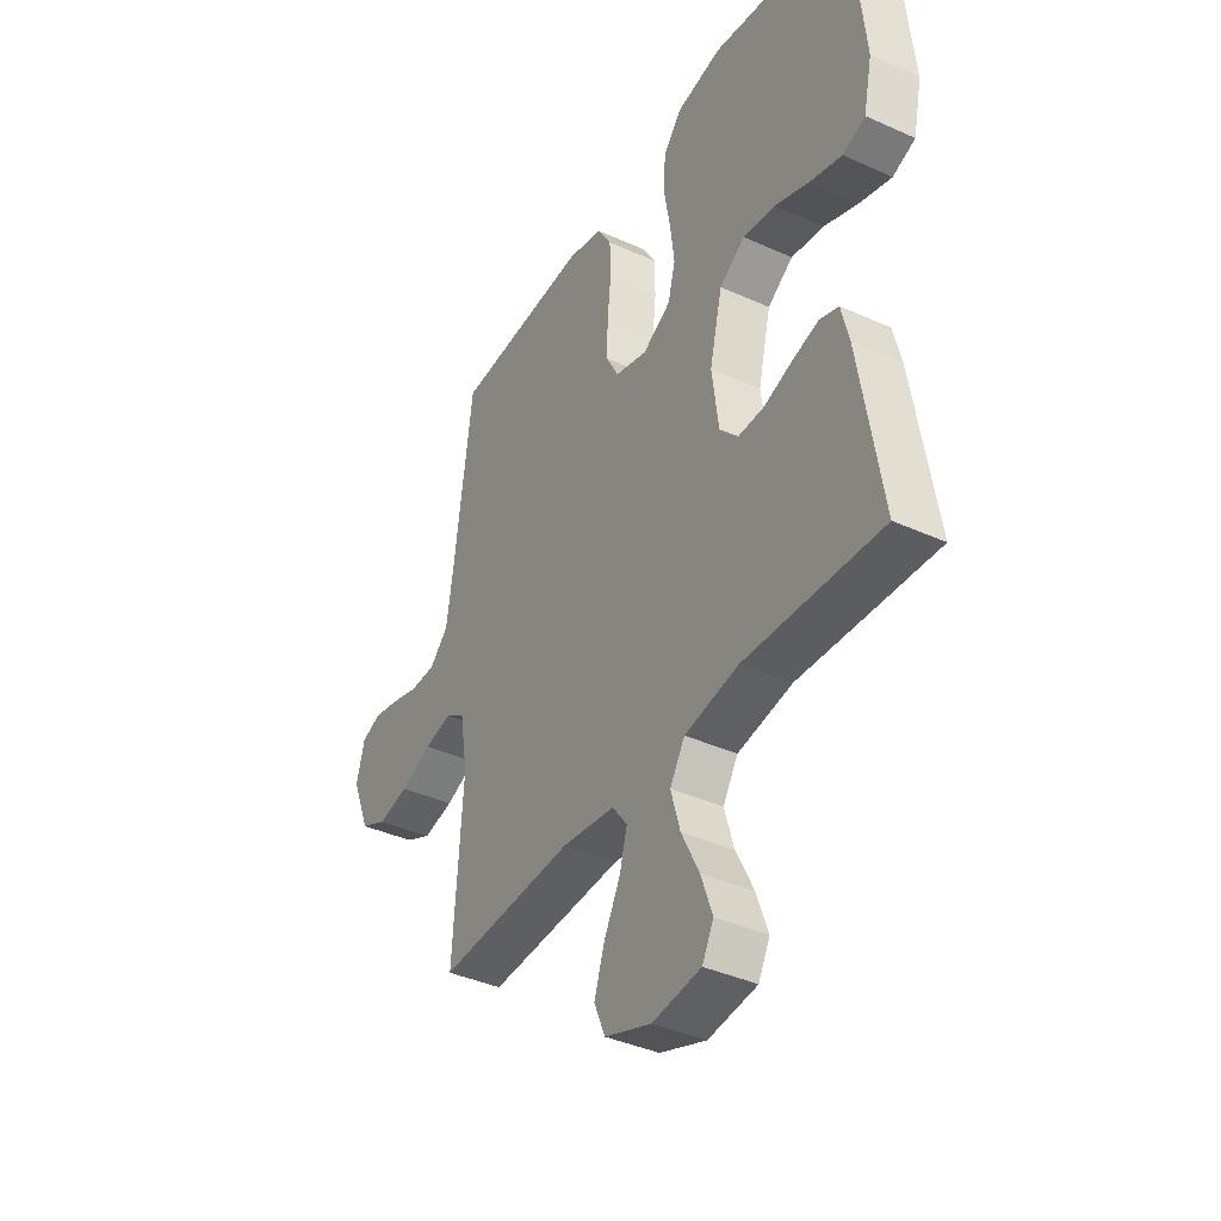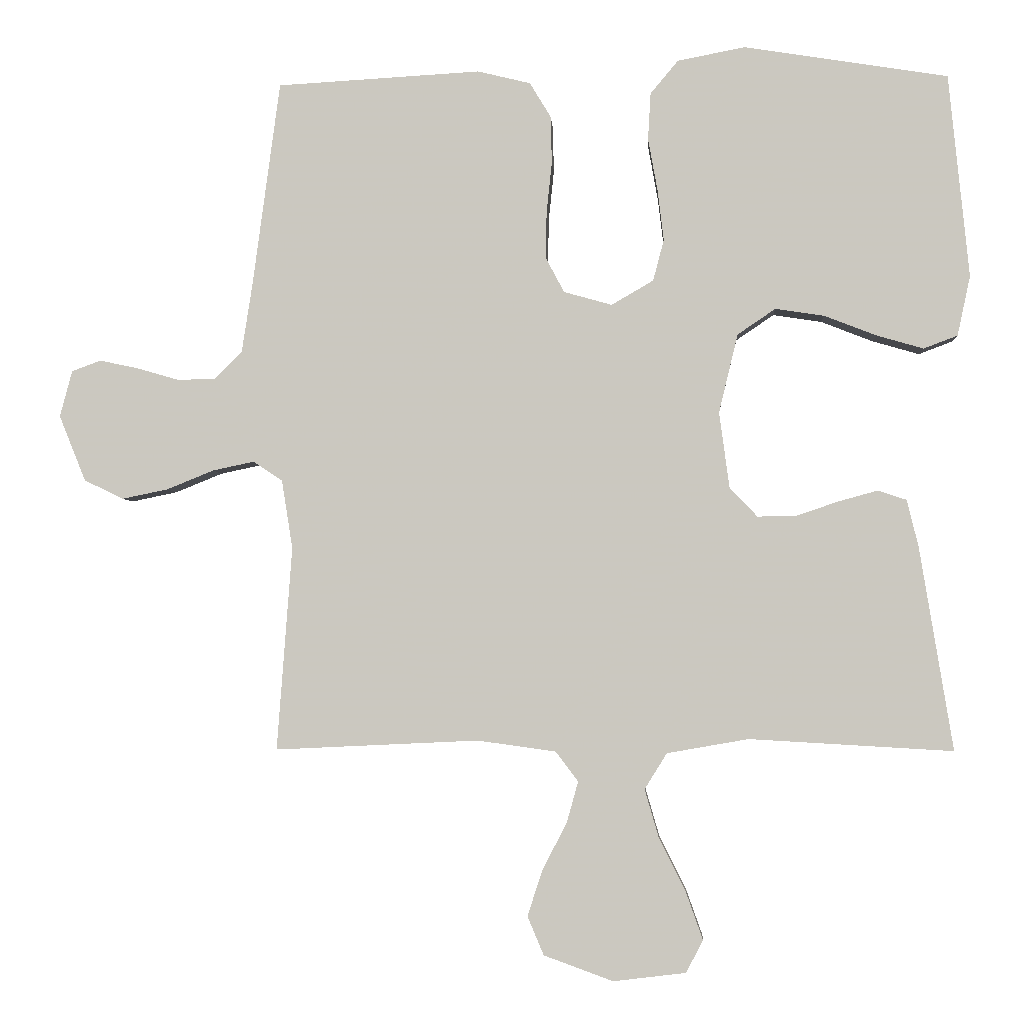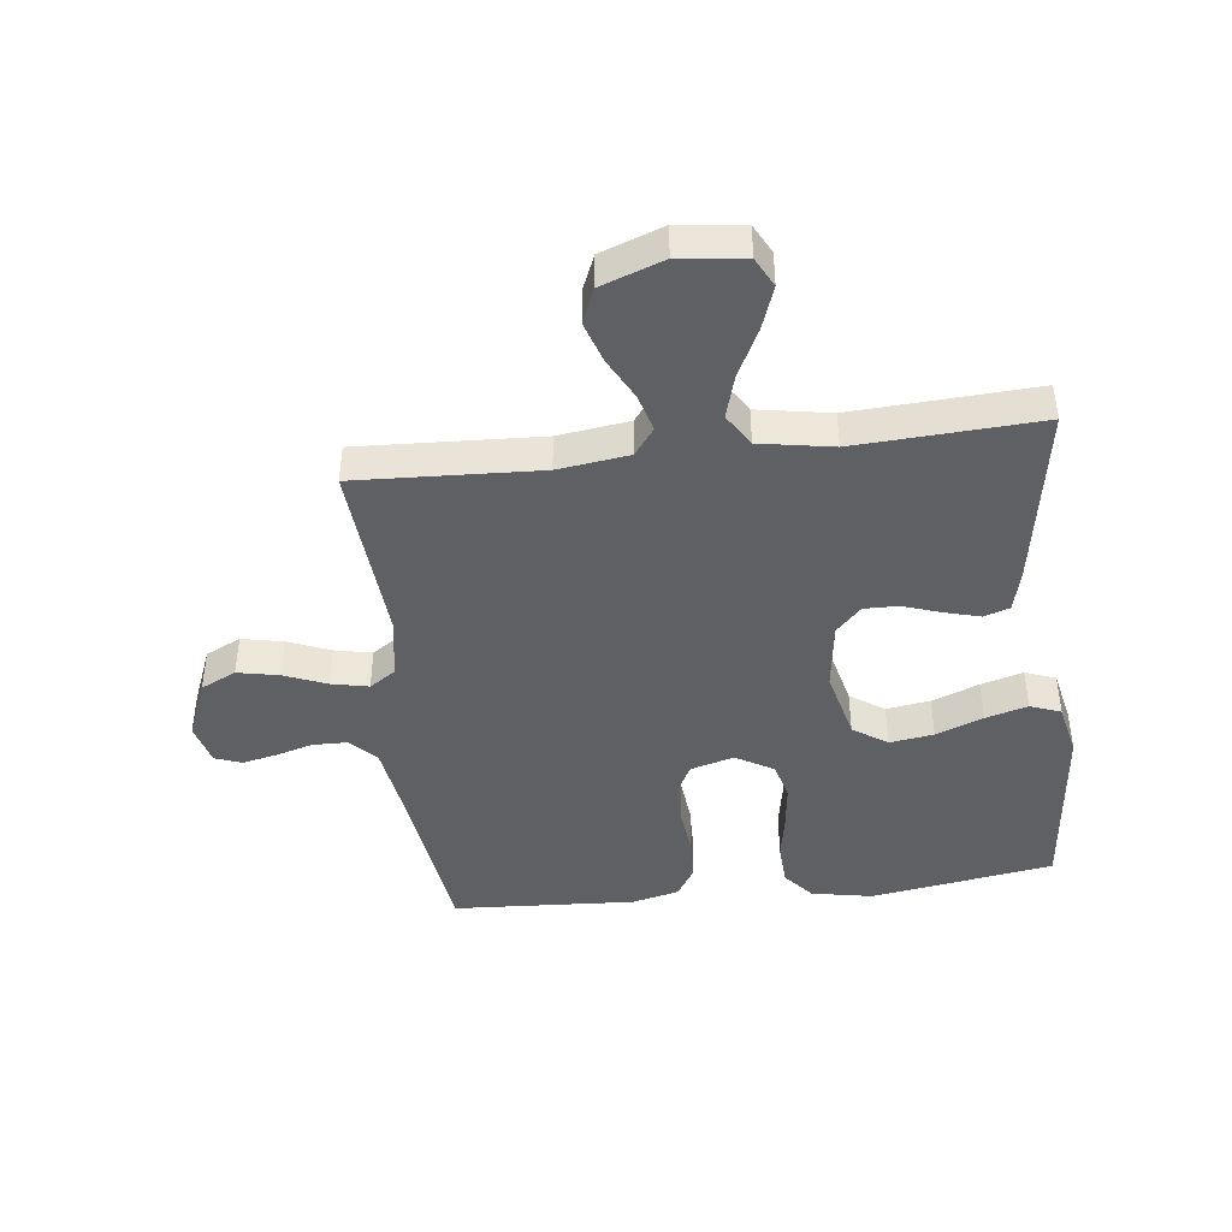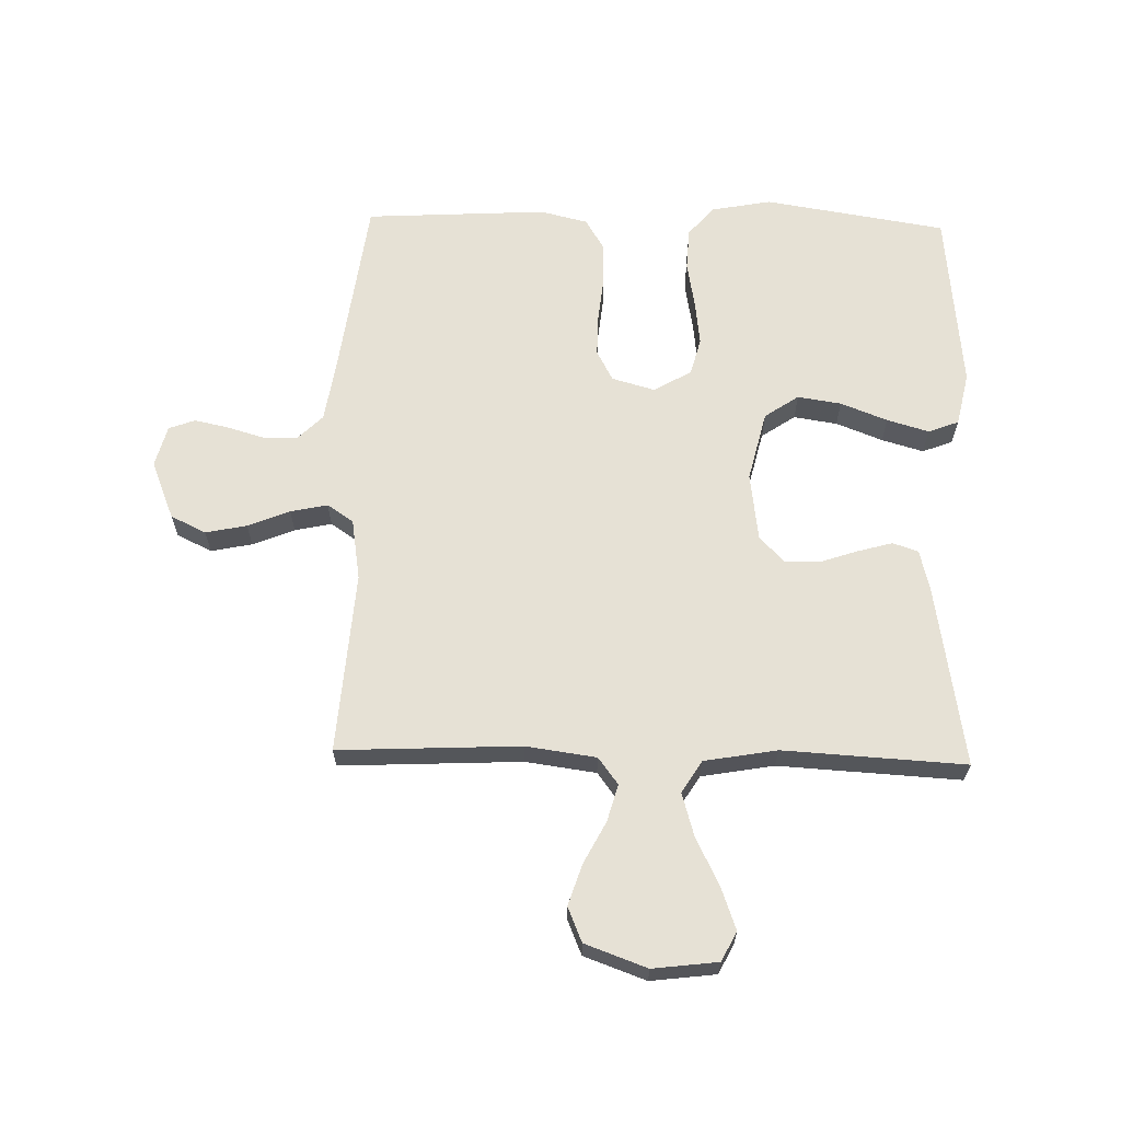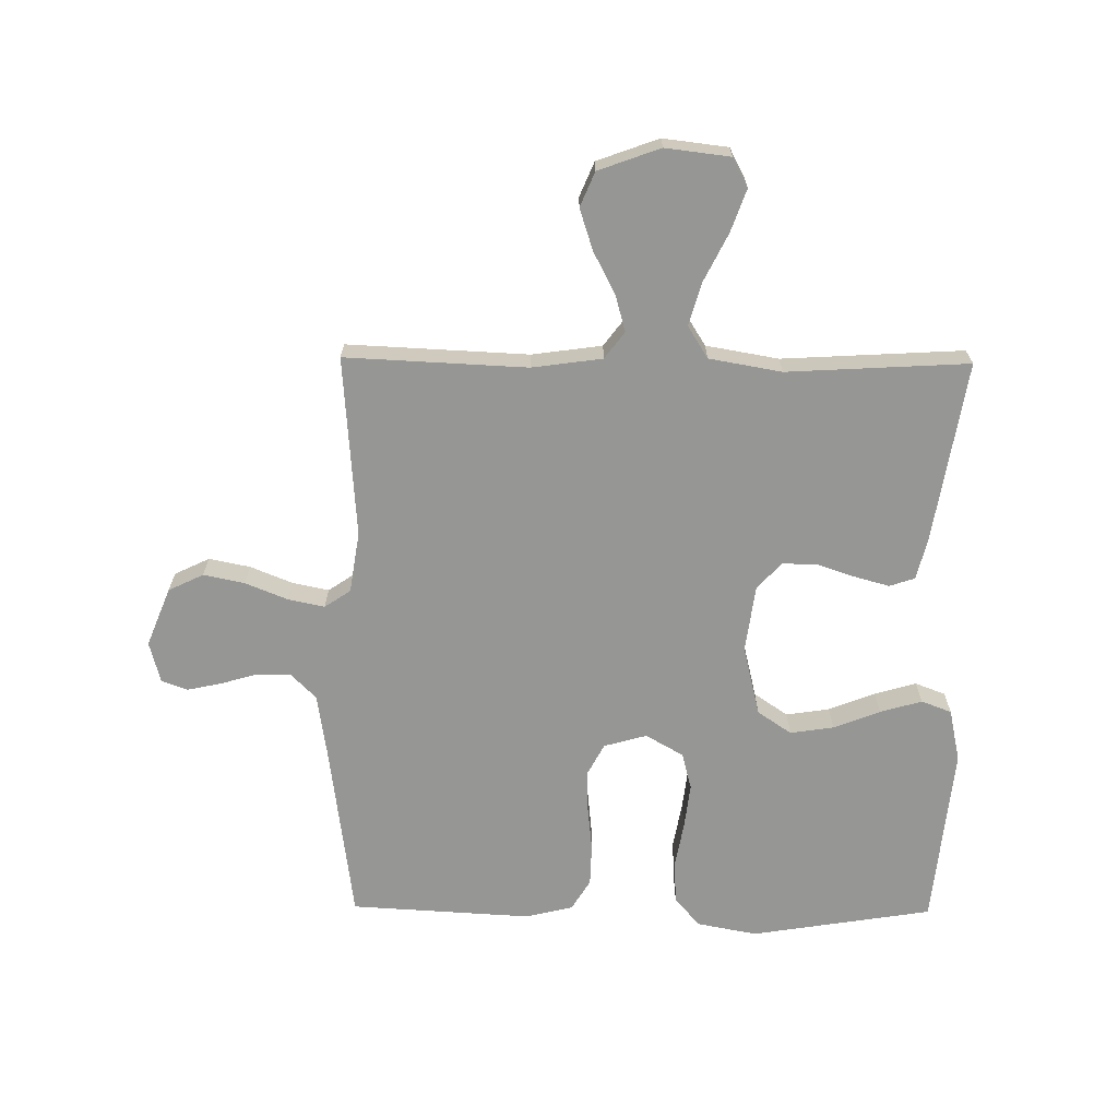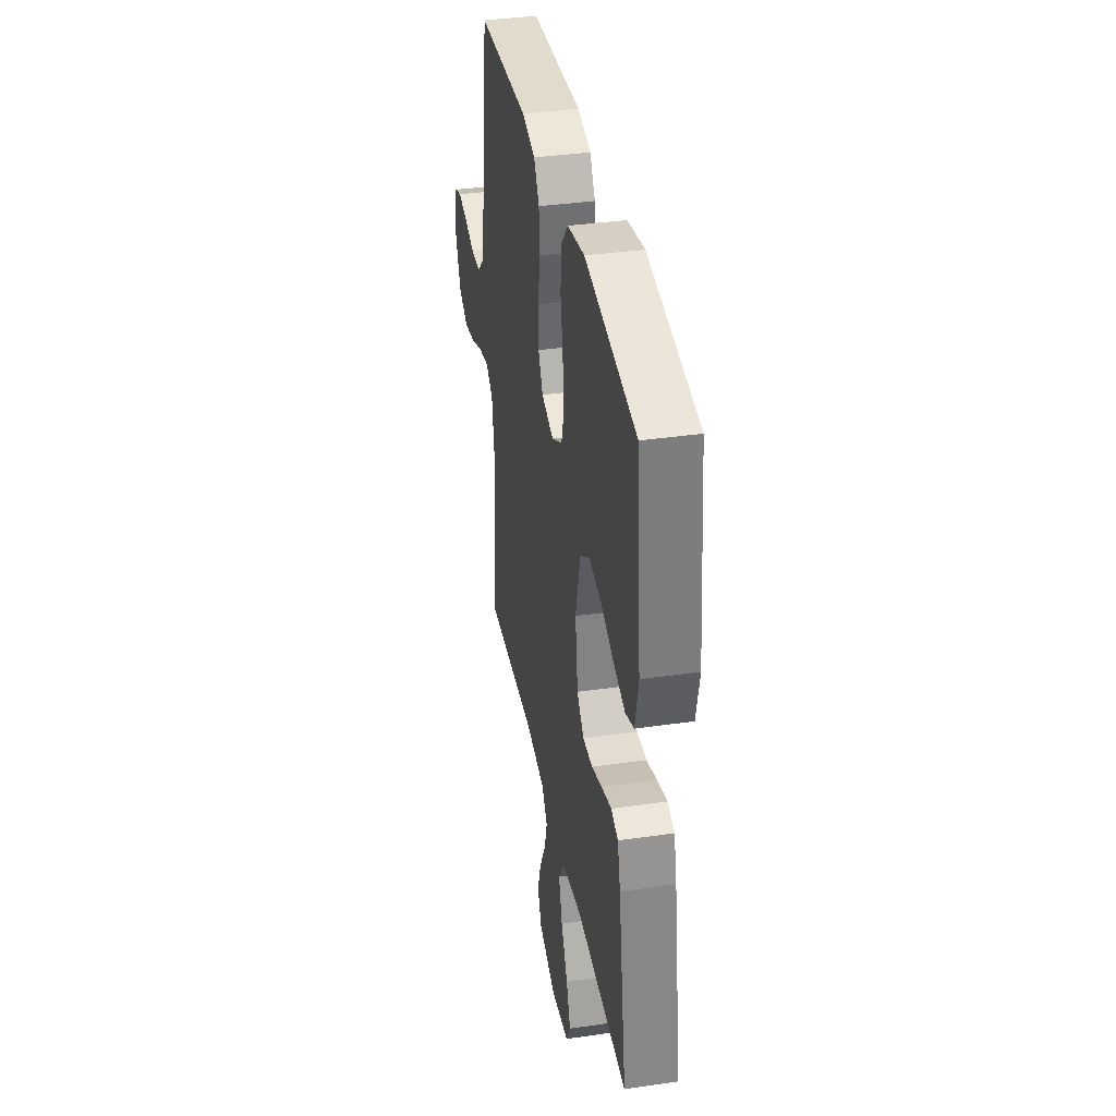
<metadata>
{"format":"obj","ext":"obj","renderer":"f3d","projection":"perspective","resolution":1024,"background":"white","views":[{"elev":-39.1,"azim":-119.5,"up":"+Z"},{"elev":-3.2,"azim":-176.5,"up":"+Z"},{"elev":-43.4,"azim":-173.3,"up":"+Y"},{"elev":64.5,"azim":-178.6,"up":"+Y"},{"elev":-67.7,"azim":179.4,"up":"+Y"},{"elev":37.2,"azim":-100.5,"up":"+Z"}]}
</metadata>
<code>
v 0.5 0.07 0.5
v 0.54 0.07 0.2
v 0.556 0.07 0.096
v 0.597 0.07 0.055
v 0.653 0.07 0.054
v 0.715 0.07 0.072
v 0.771 0.07 0.084
v 0.814 0.07 0.068
v 0.832 0.07 0
v 0.793 0.07 -0.097
v 0.735 0.07 -0.125
v 0.667 0.07 -0.111
v 0.598 0.07 -0.083
v 0.537 0.07 -0.07
v 0.494 0.07 -0.099
v 0.478 0.07 -0.2
v 0.5 0.07 -0.5
v 0.2 0.07 -0.486
v 0.084 0.07 -0.502
v 0.051 0.07 -0.546
v 0.068 0.07 -0.607
v 0.104 0.07 -0.676
v 0.126 0.07 -0.744
v 0.102 0.07 -0.801
v 0 0.07 -0.838
v -0.107 0.07 -0.825
v -0.132 0.07 -0.777
v -0.107 0.07 -0.707
v -0.068 0.07 -0.629
v -0.047 0.07 -0.557
v -0.08 0.07 -0.504
v -0.2 0.07 -0.483
v -0.5 0.07 -0.5
v -0.451 0.07 -0.2
v -0.434 0.07 -0.131
v -0.392 0.07 -0.117
v -0.334 0.07 -0.133
v -0.272 0.07 -0.154
v -0.215 0.07 -0.155
v -0.174 0.07 -0.112
v -0.159 0.07 0
v -0.187 0.07 0.116
v -0.243 0.07 0.154
v -0.315 0.07 0.143
v -0.392 0.07 0.113
v -0.461 0.07 0.093
v -0.511 0.07 0.112
v -0.53 0.07 0.2
v -0.5 0.07 0.5
v -0.2 0.07 0.548
v -0.1 0.07 0.529
v -0.059 0.07 0.48
v -0.055 0.07 0.411
v -0.069 0.07 0.333
v -0.078 0.07 0.259
v -0.062 0.07 0.198
v 0 0.07 0.162
v 0.071 0.07 0.182
v 0.098 0.07 0.233
v 0.097 0.07 0.302
v 0.089 0.07 0.378
v 0.091 0.07 0.447
v 0.122 0.07 0.498
v 0.2 0.07 0.517
v 0.5 0 0.5
v 0.54 0 0.2
v 0.556 0 0.096
v 0.597 0 0.055
v 0.653 0 0.054
v 0.715 0 0.072
v 0.771 0 0.084
v 0.814 0 0.068
v 0.832 0 0
v 0.793 0 -0.097
v 0.735 0 -0.125
v 0.667 0 -0.111
v 0.598 0 -0.083
v 0.537 0 -0.07
v 0.494 0 -0.099
v 0.478 0 -0.2
v 0.5 0 -0.5
v 0.2 0 -0.486
v 0.084 0 -0.502
v 0.051 0 -0.546
v 0.068 0 -0.607
v 0.104 0 -0.676
v 0.126 0 -0.744
v 0.102 0 -0.801
v 0 0 -0.838
v -0.107 0 -0.825
v -0.132 0 -0.777
v -0.107 0 -0.707
v -0.068 0 -0.629
v -0.047 0 -0.557
v -0.08 0 -0.504
v -0.2 0 -0.483
v -0.5 0 -0.5
v -0.451 0 -0.2
v -0.434 0 -0.131
v -0.392 0 -0.117
v -0.334 0 -0.133
v -0.272 0 -0.154
v -0.215 0 -0.155
v -0.174 0 -0.112
v -0.159 0 0
v -0.187 0 0.116
v -0.243 0 0.154
v -0.315 0 0.143
v -0.392 0 0.113
v -0.461 0 0.093
v -0.511 0 0.112
v -0.53 0 0.2
v -0.5 0 0.5
v -0.2 0 0.548
v -0.1 0 0.529
v -0.059 0 0.48
v -0.055 0 0.411
v -0.069 0 0.333
v -0.078 0 0.259
v -0.062 0 0.198
v 0 0 0.162
v 0.071 0 0.182
v 0.098 0 0.233
v 0.097 0 0.302
v 0.089 0 0.378
v 0.091 0 0.447
v 0.122 0 0.498
v 0.2 0 0.517
f 63 64 1 2
f 60 61 62 63
f 59 60 63 2
f 58 59 2 3
f 57 58 3 4
f 51 52 53 54
f 51 54 55
f 50 51 55
f 49 50 55 56
f 47 48 49 56
f 44 45 46 47
f 35 36 37 38
f 33 34 35 38
f 32 33 38 39
f 31 32 39 40
f 26 27 28 29
f 26 29 30
f 25 26 30
f 24 25 30
f 21 22 23 24
f 20 21 24 30
f 19 20 30 31
f 16 17 18
f 15 16 18 19
f 10 11 12 13
f 10 13 14
f 9 10 14
f 8 9 14
f 5 6 7 8
f 5 8 14
f 4 5 14 15
f 44 47 56
f 43 44 56
f 42 43 56 57
f 41 42 57 4
f 19 31 40 41
f 4 15 19 41
f 66 65 128 127
f 127 126 125 124
f 66 127 124 123
f 67 66 123 122
f 68 67 122 121
f 118 117 116 115
f 119 118 115
f 119 115 114
f 120 119 114 113
f 120 113 112 111
f 111 110 109 108
f 102 101 100 99
f 102 99 98 97
f 103 102 97 96
f 104 103 96 95
f 93 92 91 90
f 94 93 90
f 94 90 89
f 94 89 88
f 88 87 86 85
f 94 88 85 84
f 95 94 84 83
f 82 81 80
f 83 82 80 79
f 77 76 75 74
f 78 77 74
f 78 74 73
f 78 73 72
f 72 71 70 69
f 78 72 69
f 79 78 69 68
f 120 111 108
f 120 108 107
f 121 120 107 106
f 68 121 106 105
f 105 104 95 83
f 105 83 79 68
f 1 65 66 2
f 2 66 67 3
f 3 67 68 4
f 4 68 69 5
f 5 69 70 6
f 6 70 71 7
f 7 71 72 8
f 8 72 73 9
f 9 73 74 10
f 10 74 75 11
f 11 75 76 12
f 12 76 77 13
f 13 77 78 14
f 14 78 79 15
f 15 79 80 16
f 16 80 81 17
f 17 81 82 18
f 18 82 83 19
f 19 83 84 20
f 20 84 85 21
f 21 85 86 22
f 22 86 87 23
f 23 87 88 24
f 24 88 89 25
f 25 89 90 26
f 26 90 91 27
f 27 91 92 28
f 28 92 93 29
f 29 93 94 30
f 30 94 95 31
f 31 95 96 32
f 32 96 97 33
f 33 97 98 34
f 34 98 99 35
f 35 99 100 36
f 36 100 101 37
f 37 101 102 38
f 38 102 103 39
f 39 103 104 40
f 40 104 105 41
f 41 105 106 42
f 42 106 107 43
f 43 107 108 44
f 44 108 109 45
f 45 109 110 46
f 46 110 111 47
f 47 111 112 48
f 48 112 113 49
f 49 113 114 50
f 50 114 115 51
f 51 115 116 52
f 52 116 117 53
f 53 117 118 54
f 54 118 119 55
f 55 119 120 56
f 56 120 121 57
f 57 121 122 58
f 58 122 123 59
f 59 123 124 60
f 60 124 125 61
f 61 125 126 62
f 62 126 127 63
f 63 127 128 64
f 64 128 65 1

</code>
